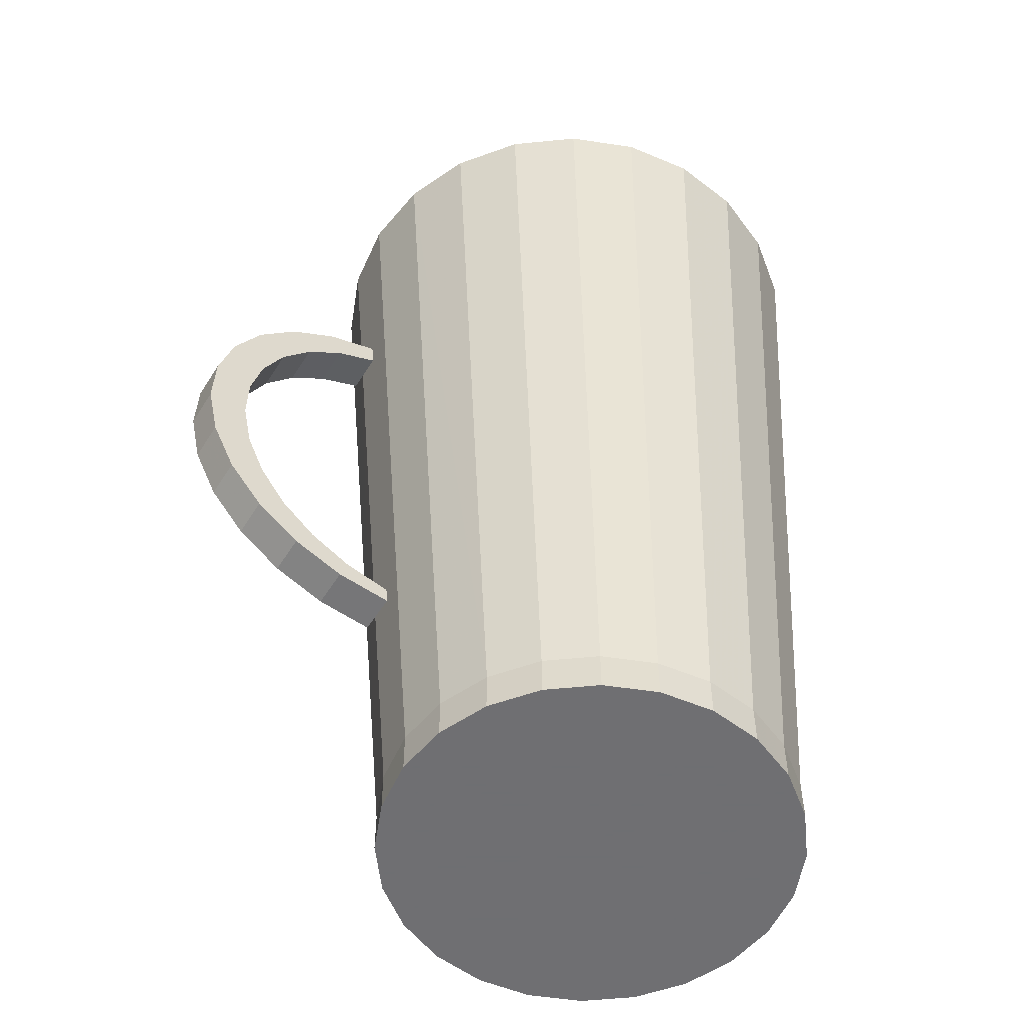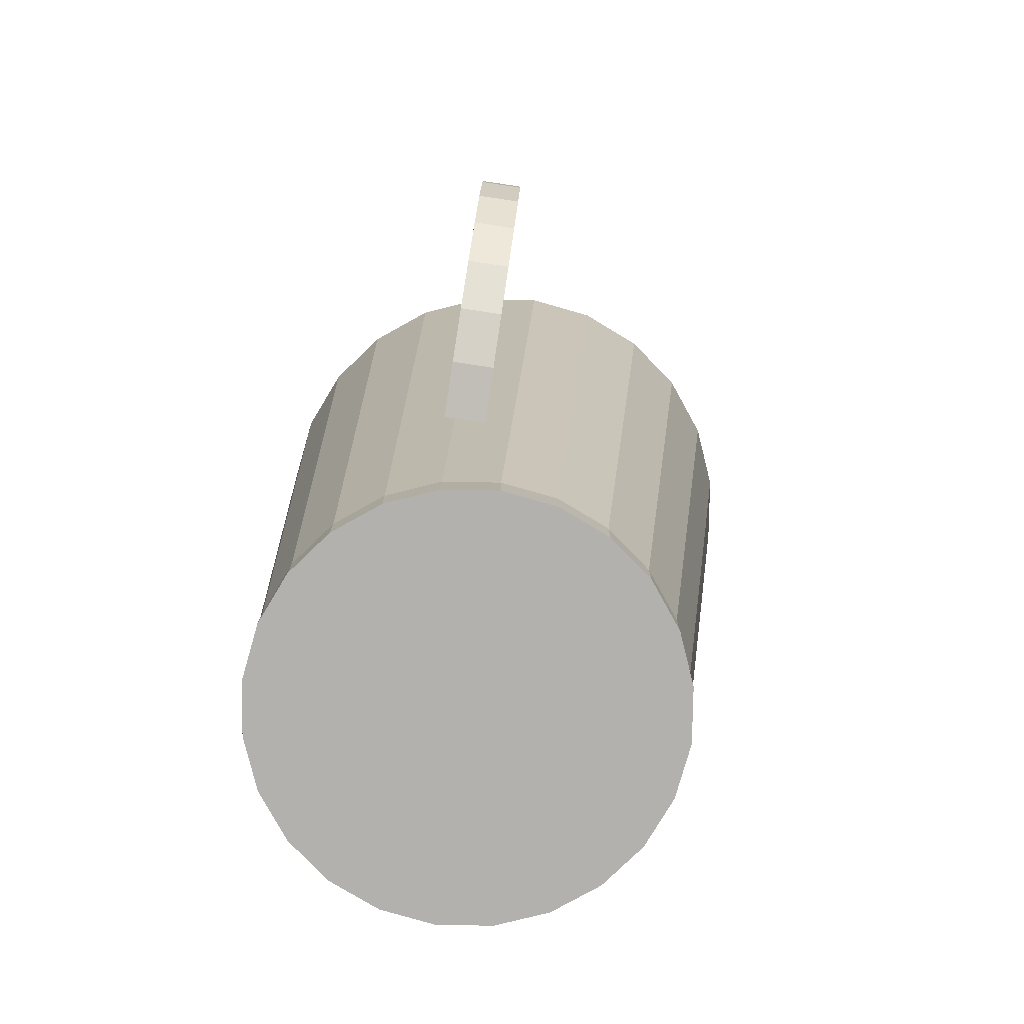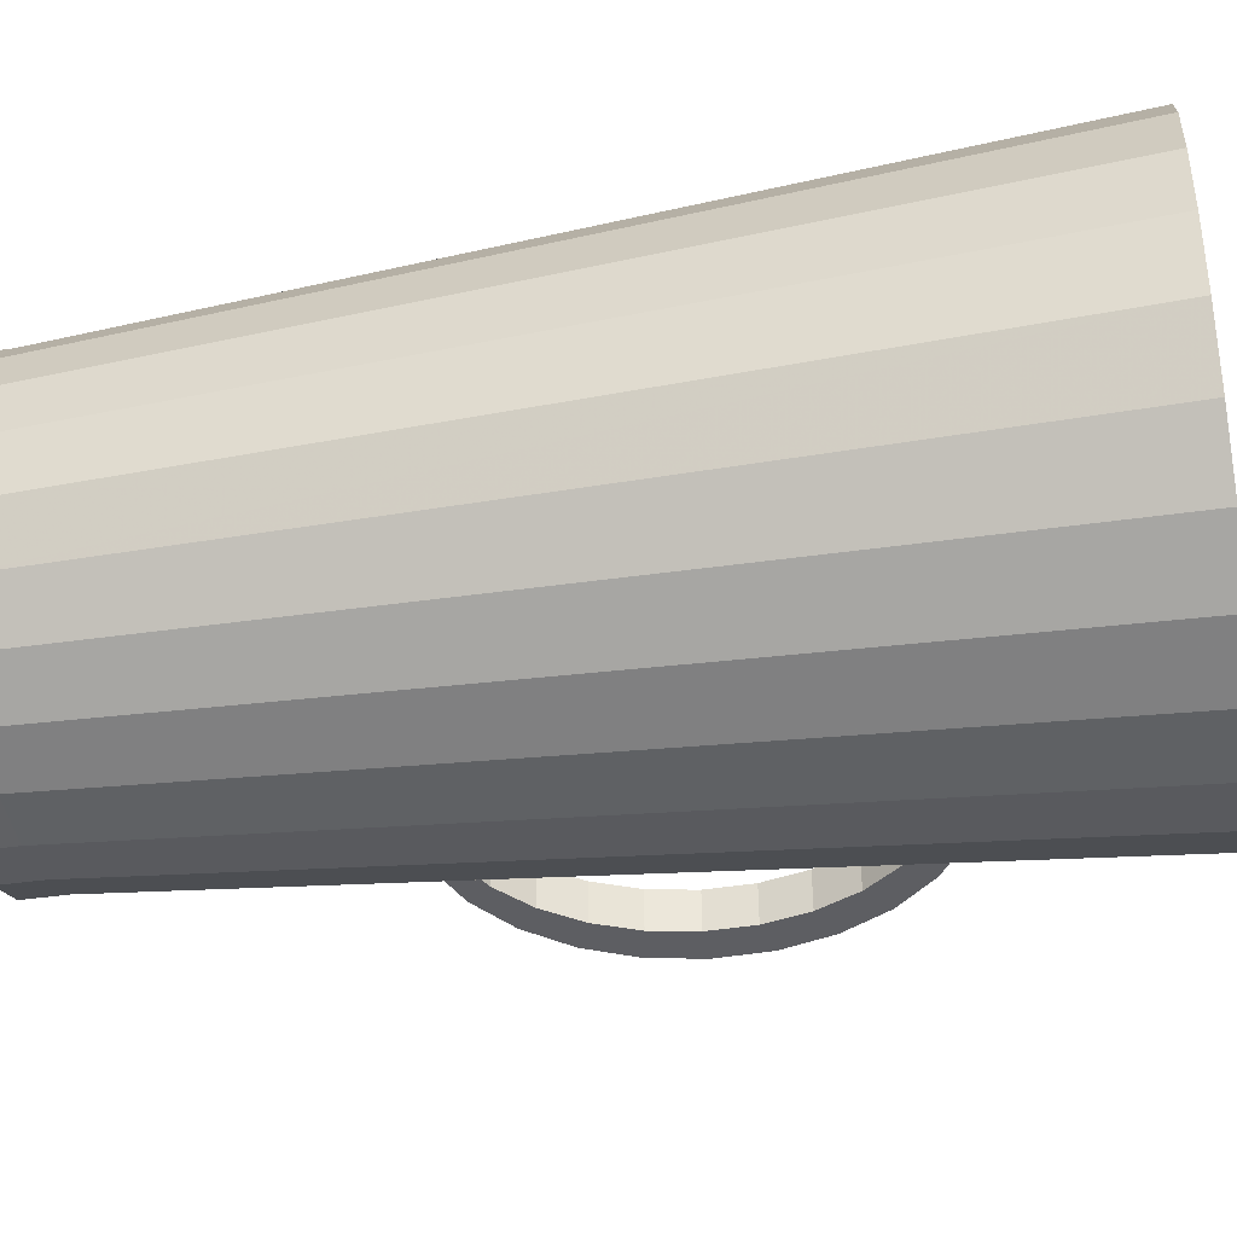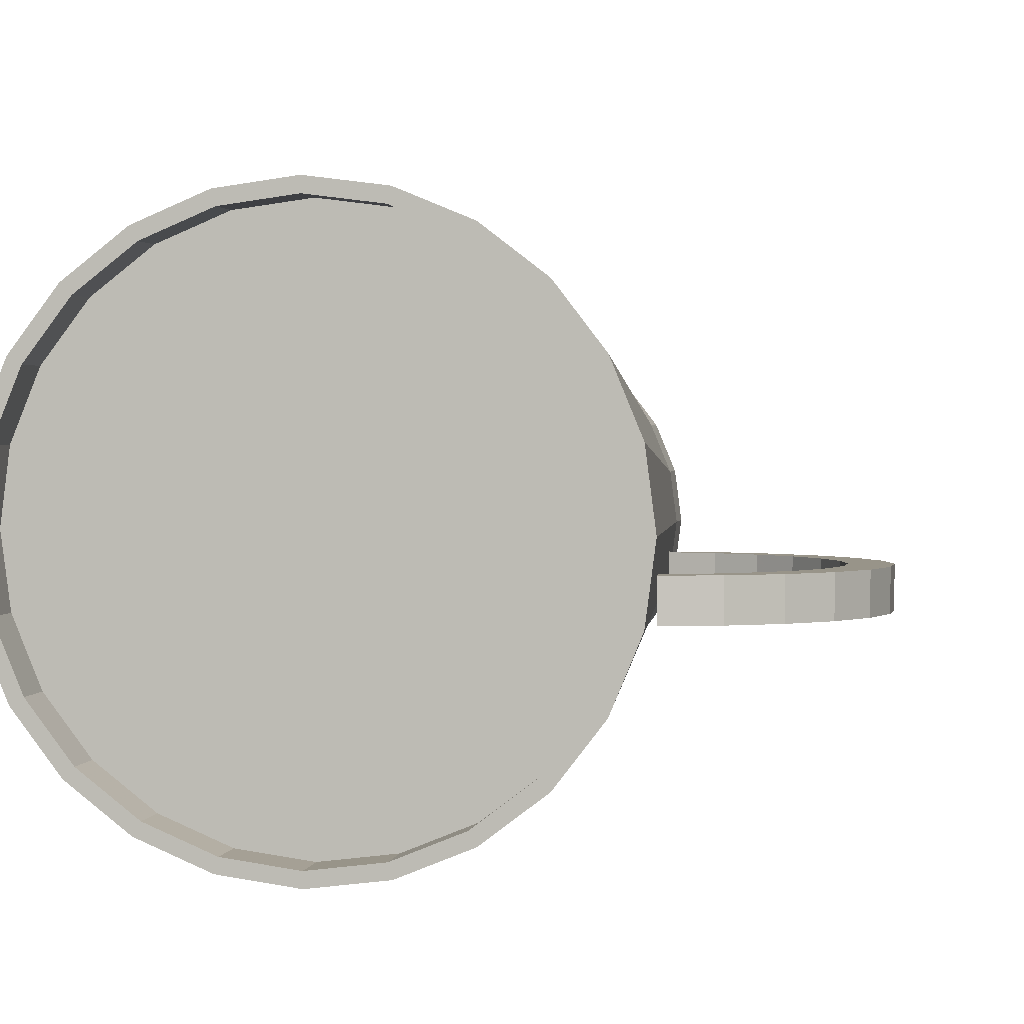
<metadata>
{"format":"obj","ext":"obj","renderer":"f3d","projection":"perspective","resolution":1024,"background":"white","views":[{"elev":-54.7,"azim":148.5,"up":"+Z"},{"elev":-79.3,"azim":81.5,"up":"+Z"},{"elev":-39.3,"azim":-79.6,"up":"+Y"},{"elev":2.2,"azim":10.5,"up":"+Y"}]}
</metadata>
<code>
v 0.01121 0.02632 0.04326
v 0.01121 0.02632 0.04846
v 0.01121 -0.01966 0.04326
v 0.01121 -0.01966 0.04846
v 0.02957 -0.002301 -0.02312
v 0.02957 -0.007503 -0.02307
v 0.01104 0.0001438 -0.06078
v 0.01104 0.0001438 -0.06598
v -0.02892 0.03301 0.04846
v -0.02892 -0.02635 0.04846
v -0.03477 0.02632 0.04326
v -0.03477 0.02632 0.04846
v -0.03477 -0.01966 0.04326
v -0.03477 -0.01966 0.04846
v 0.01902 -0.00188 0.02084
v 0.01902 -0.007082 0.02089
v 0.003428 -0.01825 -0.06078
v 0.003428 -0.01825 -0.06598
v 0.003428 0.01854 -0.06078
v 0.003428 0.01854 -0.06598
v -0.002908 -0.02978 0.04846
v -0.002908 0.03643 0.04846
v 0.01351 -0.007598 -0.03301
v 0.01351 -0.002396 -0.03306
v -0.03994 -0.01293 0.04326
v -0.03994 -0.01293 0.04846
v -0.03994 0.01958 0.04326
v -0.03994 0.01958 0.04846
v -0.04318 -0.005087 0.04326
v -0.04318 -0.005087 0.04846
v -0.04318 0.01174 0.04326
v -0.04318 0.01174 0.04846
v 0.0179 0.02046 0.04846
v 0.0179 -0.01381 0.04846
v 0.03561 -0.002035 0.004656
v 0.03561 -0.007237 0.004706
v 0.03707 -0.002148 -0.007145
v 0.03707 -0.00735 -0.007095
v 0.02602 -0.001872 0.02165
v 0.02602 -0.007074 0.0217
v 0.02051 -0.002388 -0.03224
v 0.02051 -0.00759 -0.03219
v 0.02132 -0.005542 0.04846
v 0.02132 0.0122 0.04846
v -0.03749 -0.01286 -0.06078
v -0.03749 -0.01286 -0.06598
v -0.03749 0.01315 -0.06078
v -0.03749 0.01315 -0.06598
v -0.04009 -0.006588 -0.06078
v -0.04009 -0.006588 -0.06598
v -0.04009 0.006876 -0.06078
v -0.04009 0.006876 -0.06598
v -0.03601 0.02756 0.04846
v -0.03601 -0.02091 0.04846
v 0.04229 -0.002149 -0.00724
v 0.04229 -0.007351 -0.007191
v -0.003366 -0.02808 0.04326
v -0.003366 -0.02808 0.04846
v -0.003366 0.03473 0.04326
v -0.003366 0.03473 0.04846
v 0.02492 -0.002337 -0.02689
v 0.02492 -0.007539 -0.02684
v 0.04214 -0.002082 -0.0001914
v 0.04214 -0.007284 -0.0001414
v -0.04429 0.003328 0.04326
v -0.04429 0.003328 0.04846
v -0.008229 0.02527 -0.06078
v -0.008229 0.02527 -0.06598
v -0.008229 -0.02498 -0.06078
v -0.008229 -0.02498 -0.06598
v 0.0358 -0.007406 -0.01294
v 0.0358 -0.002204 -0.01299
v 0.01955 -0.002362 -0.02953
v 0.01955 -0.007564 -0.02948
v 0.03289 -0.002326 -0.02571
v 0.03289 -0.007528 -0.02566
v -0.02803 -0.02483 0.04326
v -0.02803 -0.02483 0.04846
v -0.02803 0.03148 0.04326
v -0.02803 0.03148 0.04846
v 0.02444 -0.001905 0.01832
v 0.02444 -0.007106 0.01837
v 0.02249 0.003328 0.04846
v -0.0217 0.02527 -0.06078
v -0.0217 0.02527 -0.06598
v -0.0217 -0.02498 -0.06078
v -0.0217 -0.02498 -0.06598
v -0.01178 -0.02918 0.04326
v -0.01178 -0.02918 0.04846
v -0.01178 0.03584 0.04326
v -0.01178 0.03584 0.04846
v -0.01178 0.0376 0.04846
v -0.01178 -0.03094 0.04846
v 0.02917 -0.00194 0.01465
v 0.02917 -0.007141 0.0147
v 0.01373 -0.002376 -0.0309
v 0.01373 -0.007577 -0.03085
v 0.01016 -0.006588 -0.06078
v 0.01016 -0.006588 -0.06598
v 0.01016 0.006876 -0.06078
v 0.01016 0.006876 -0.06598
v 0.007564 -0.01286 -0.06078
v 0.007564 -0.01286 -0.06598
v 0.007564 0.01315 -0.06078
v 0.007564 0.01315 -0.06598
v -0.04605 0.003328 0.04846
v 0.004474 -0.02483 0.04326
v 0.004474 -0.02483 0.04846
v 0.004474 0.03148 0.04326
v 0.004474 0.03148 0.04846
v 0.01245 0.02756 0.04846
v 0.01245 -0.02091 0.04846
v 0.04072 -0.002215 -0.01411
v 0.04072 -0.007417 -0.01406
v 0.02073 0.003328 0.04326
v 0.02073 0.003328 0.04846
v -0.03336 -0.01825 -0.06078
v -0.03336 -0.01825 -0.06598
v -0.03336 0.01854 -0.06078
v -0.03336 0.01854 -0.06598
v -0.02019 -0.02808 0.04326
v -0.02019 -0.02808 0.04846
v -0.02019 0.03473 0.04326
v -0.02019 0.03473 0.04846
v 0.03682 -0.001958 0.01275
v 0.03682 -0.00716 0.0128
v 0.03326 -0.002256 -0.01841
v 0.03326 -0.007458 -0.01836
v -0.04488 -0.005542 0.04846
v -0.04488 0.0122 0.04846
v 0.01962 -0.005087 0.04326
v 0.01962 -0.005087 0.04846
v 0.01962 0.01174 0.04326
v 0.01962 0.01174 0.04846
v 0.03295 -0.007186 0.01007
v 0.03295 -0.001984 0.01002
v -0.02797 0.02267 -0.06078
v -0.02797 0.02267 -0.06598
v -0.02797 -0.02238 -0.06078
v -0.02797 -0.02238 -0.06598
v 0.03701 -0.007293 -0.001112
v 0.03701 -0.002091 -0.001162
v -0.04098 0.0001438 -0.06078
v -0.04098 0.0001438 -0.06598
v -0.04146 0.02046 0.04846
v -0.04146 -0.01381 0.04846
v 0.03197 -0.001909 0.01787
v 0.03197 -0.00711 0.01792
v 0.01638 -0.01293 0.04326
v 0.01638 -0.01293 0.04846
v 0.01638 0.01958 0.04326
v 0.01638 0.01958 0.04846
v -0.01497 -0.02587 -0.06078
v -0.01497 -0.02587 -0.06598
v -0.01497 0.02615 -0.06078
v -0.01497 0.02615 -0.06598
v 0.02711 -0.002364 -0.02974
v 0.02711 -0.007566 -0.02969
v -0.02065 -0.02978 0.04846
v -0.02065 0.03643 0.04846
v -0.001961 0.02267 -0.06078
v -0.001961 0.02267 -0.06598
v -0.001961 -0.02238 -0.06078
v -0.001961 -0.02238 -0.06598
v 0.005353 0.03301 0.04846
v 0.005353 -0.02635 0.04846
v 0.03752 -0.002275 -0.0204
v 0.03752 -0.007476 -0.02035
v 0.04028 -0.007219 0.006659
v 0.04028 -0.002016 0.006609
v 0.01933 -0.001852 0.02387
v 0.01933 -0.007053 0.02391
f 29 31 65
f 31 29 25
f 31 25 27
f 27 25 13
f 79 13 77
f 79 77 121
f 27 13 11
f 11 13 79
f 79 121 123
f 123 121 88
f 123 88 90
f 90 88 57
f 90 57 59
f 59 57 107
f 1 107 3
f 59 107 109
f 109 107 1
f 1 3 151
f 151 3 149
f 151 149 131
f 151 131 133
f 133 131 115
f 146 45 129
f 49 129 45
f 45 146 117
f 30 129 146
f 146 129 30
f 49 143 129
f 45 46 49
f 54 117 146
f 117 118 45
f 66 129 30
f 30 129 66
f 30 146 26
f 26 146 30
f 106 129 143
f 49 50 143
f 50 49 46
f 46 45 118
f 54 10 117
f 26 146 54
f 54 146 26
f 117 139 118
f 130 129 66
f 66 129 130
f 30 65 66
f 66 65 30
f 26 29 30
f 30 29 26
f 129 130 106
f 106 130 129
f 143 51 106
f 144 143 50
f 50 48 46
f 46 48 50
f 46 120 118
f 118 120 46
f 139 117 10
f 14 54 10
f 10 54 14
f 26 54 14
f 14 54 26
f 140 118 139
f 32 130 66
f 66 130 32
f 65 30 29
f 29 30 65
f 31 66 65
f 65 66 31
f 29 26 25
f 25 26 29
f 130 106 51
f 143 144 51
f 52 50 144
f 144 50 52
f 50 52 48
f 48 52 50
f 46 48 120
f 120 48 46
f 118 120 138
f 138 120 118
f 10 159 139
f 14 10 78
f 78 10 14
f 14 25 26
f 26 25 14
f 118 138 140
f 140 138 118
f 139 86 140
f 130 32 145
f 145 32 130
f 66 31 32
f 32 31 66
f 65 31 29
f 25 29 31
f 51 47 130
f 52 51 144
f 48 47 52
f 120 119 48
f 120 138 119
f 86 139 159
f 78 10 159
f 159 10 78
f 77 14 78
f 78 14 77
f 25 14 13
f 13 14 25
f 140 138 85
f 85 138 140
f 87 140 86
f 145 32 28
f 28 32 145
f 145 130 47
f 27 32 31
f 31 32 27
f 27 25 31
f 51 52 47
f 47 48 119
f 137 119 138
f 159 93 86
f 78 159 122
f 122 159 78
f 14 77 13
f 13 77 14
f 78 121 77
f 77 121 78
f 13 25 27
f 138 85 137
f 140 85 87
f 87 85 140
f 86 153 87
f 32 27 28
f 28 27 32
f 145 28 53
f 53 28 145
f 47 119 145
f 119 137 53
f 153 86 93
f 122 159 93
f 93 159 122
f 121 78 122
f 122 78 121
f 77 13 79
f 121 77 79
f 11 13 27
f 84 137 85
f 87 85 156
f 156 85 87
f 154 87 153
f 11 28 27
f 27 28 11
f 53 28 12
f 12 28 53
f 53 145 119
f 9 53 137
f 93 21 153
f 122 93 89
f 89 93 122
f 122 88 121
f 121 88 122
f 79 13 11
f 123 121 79
f 137 84 9
f 85 156 84
f 87 156 154
f 154 156 87
f 153 69 154
f 28 11 12
f 12 11 28
f 53 12 9
f 9 12 53
f 69 153 21
f 89 93 21
f 21 93 89
f 88 122 89
f 89 122 88
f 88 121 123
f 80 11 79
f 79 11 80
f 124 79 123
f 123 79 124
f 160 9 84
f 155 84 156
f 154 156 68
f 68 156 154
f 70 154 69
f 11 80 12
f 12 80 11
f 9 12 80
f 80 12 9
f 21 166 69
f 89 21 58
f 58 21 89
f 89 57 88
f 88 57 89
f 90 88 123
f 79 124 80
f 80 124 79
f 123 91 124
f 124 91 123
f 9 80 160
f 160 80 9
f 84 155 160
f 156 68 155
f 154 68 70
f 70 68 154
f 69 163 70
f 163 69 166
f 108 21 166
f 166 21 108
f 58 21 108
f 108 21 58
f 57 89 58
f 58 89 57
f 57 88 90
f 91 123 90
f 90 123 91
f 160 80 124
f 124 80 160
f 92 124 91
f 91 124 92
f 92 160 155
f 67 155 68
f 70 68 162
f 162 68 70
f 164 70 163
f 166 112 163
f 108 166 4
f 4 166 108
f 107 58 108
f 108 58 107
f 58 107 57
f 57 107 58
f 59 57 90
f 90 60 91
f 91 60 90
f 160 124 92
f 92 124 160
f 92 91 22
f 22 91 92
f 155 67 92
f 68 162 67
f 70 162 164
f 164 162 70
f 163 17 164
f 17 163 112
f 4 166 112
f 112 166 4
f 3 108 4
f 4 108 3
f 108 3 107
f 107 3 108
f 107 57 59
f 60 90 59
f 59 90 60
f 22 91 60
f 60 91 22
f 22 92 67
f 161 67 162
f 164 162 20
f 20 162 164
f 18 164 17
f 112 34 17
f 4 112 150
f 150 112 4
f 150 3 4
f 4 3 150
f 3 107 1
f 109 107 59
f 59 110 60
f 60 110 59
f 22 60 110
f 110 60 22
f 67 161 22
f 162 20 161
f 164 20 18
f 18 20 164
f 18 17 103
f 102 17 34
f 150 112 34
f 34 112 150
f 3 150 149
f 149 150 3
f 1 107 109
f 151 3 1
f 110 59 109
f 109 59 110
f 22 110 165
f 165 110 22
f 165 22 161
f 19 161 20
f 18 20 105
f 105 20 18
f 102 103 17
f 18 105 103
f 103 105 18
f 34 43 102
f 150 34 132
f 132 34 150
f 132 149 150
f 150 149 132
f 149 3 151
f 2 109 1
f 1 109 2
f 151 2 1
f 1 2 151
f 109 2 110
f 110 2 109
f 165 110 2
f 2 110 165
f 161 19 165
f 19 20 104
f 105 104 20
f 103 102 99
f 103 105 101
f 101 105 103
f 98 102 43
f 132 34 43
f 43 34 132
f 149 132 131
f 131 132 149
f 131 149 151
f 2 151 152
f 152 151 2
f 165 2 111
f 111 2 165
f 111 165 19
f 104 33 19
f 104 105 100
f 98 99 102
f 103 101 99
f 99 101 103
f 101 100 105
f 98 43 7
f 132 43 116
f 116 43 132
f 116 131 132
f 132 131 116
f 133 131 151
f 133 152 151
f 151 152 133
f 111 2 152
f 152 2 111
f 111 19 33
f 33 104 44
f 100 44 104
f 99 98 8
f 99 101 8
f 8 101 99
f 100 101 7
f 83 7 43
f 7 8 98
f 44 116 43
f 43 116 44
f 131 116 115
f 115 116 131
f 115 131 133
f 152 133 134
f 134 133 152
f 111 152 33
f 33 152 111
f 33 134 44
f 44 134 33
f 44 100 83
f 8 7 101
f 7 83 100
f 44 43 83
f 83 43 44
f 44 134 116
f 116 134 44
f 134 115 116
f 116 115 134
f 115 134 133
f 133 134 115
f 33 152 134
f 134 152 33
f 114 56 113
f 55 113 56
f 56 114 71
f 113 167 114
f 55 72 113
f 56 64 55
f 71 114 128
f 38 56 71
f 168 114 167
f 113 127 167
f 72 127 113
f 37 72 55
f 63 55 64
f 64 56 38
f 114 168 128
f 128 127 71
f 167 75 168
f 127 5 167
f 72 71 127
f 37 38 72
f 63 37 55
f 64 169 63
f 141 64 38
f 128 168 6
f 127 128 5
f 71 72 38
f 76 168 75
f 167 5 75
f 38 37 141
f 142 37 63
f 170 63 169
f 169 64 36
f 36 64 141
f 168 76 6
f 6 5 128
f 76 75 158
f 5 61 75
f 142 141 37
f 35 142 63
f 170 35 63
f 169 126 170
f 135 169 36
f 141 142 36
f 6 76 62
f 5 6 61
f 157 158 75
f 76 158 74
f 61 73 75
f 35 36 142
f 136 35 170
f 125 170 126
f 126 169 135
f 36 35 135
f 62 76 74
f 62 61 6
f 158 157 42
f 75 73 157
f 74 158 97
f 61 62 73
f 136 135 35
f 125 136 170
f 126 148 125
f 95 126 135
f 74 73 62
f 41 42 157
f 158 42 97
f 73 96 157
f 97 96 74
f 135 136 95
f 94 136 125
f 147 125 148
f 148 126 95
f 73 74 96
f 42 41 23
f 157 96 41
f 23 97 42
f 24 97 96
f 96 97 24
f 94 95 136
f 147 94 125
f 147 148 39
f 82 148 95
f 24 23 41
f 24 41 96
f 97 24 23
f 23 24 97
f 95 94 82
f 81 94 147
f 40 39 148
f 39 81 147
f 40 148 82
f 81 82 94
f 39 40 171
f 15 81 39
f 16 40 82
f 82 81 16
f 172 171 40
f 171 15 39
f 15 16 81
f 172 40 16
f 15 172 171
f 171 172 15
f 172 15 16
f 16 15 172
f 129 45 146
f 45 129 49
f 117 146 45
f 129 143 49
f 49 46 45
f 146 117 54
f 45 118 117
f 143 129 106
f 143 50 49
f 46 49 50
f 118 45 46
f 117 10 54
f 118 139 117
f 106 51 143
f 50 143 144
f 10 117 139
f 139 118 140
f 51 106 130
f 51 144 143
f 139 159 10
f 140 86 139
f 130 47 51
f 144 51 52
f 52 47 48
f 48 119 120
f 119 138 120
f 159 139 86
f 86 140 87
f 47 130 145
f 47 52 51
f 119 48 47
f 138 119 137
f 86 93 159
f 137 85 138
f 87 153 86
f 145 119 47
f 53 137 119
f 93 86 153
f 85 137 84
f 153 87 154
f 119 145 53
f 137 53 9
f 153 21 93
f 9 84 137
f 84 156 85
f 154 69 153
f 21 153 69
f 84 9 160
f 156 84 155
f 69 154 70
f 69 166 21
f 160 155 84
f 155 68 156
f 70 163 69
f 166 69 163
f 155 160 92
f 68 155 67
f 163 70 164
f 163 112 166
f 92 67 155
f 67 162 68
f 164 17 163
f 112 163 17
f 67 92 22
f 162 67 161
f 17 164 18
f 17 34 112
f 22 161 67
f 161 20 162
f 103 17 18
f 34 17 102
f 161 22 165
f 20 161 19
f 17 103 102
f 102 43 34
f 165 19 161
f 104 20 19
f 20 104 105
f 99 102 103
f 43 102 98
f 19 165 111
f 19 33 104
f 100 105 104
f 102 99 98
f 105 100 101
f 7 43 98
f 33 19 111
f 44 104 33
f 104 44 100
f 8 98 99
f 7 101 100
f 43 7 83
f 98 8 7
f 83 100 44
f 101 7 8
f 100 83 7
f 113 56 114
f 56 113 55
f 71 114 56
f 114 167 113
f 113 72 55
f 55 64 56
f 128 114 71
f 71 56 38
f 167 114 168
f 167 127 113
f 113 127 72
f 55 72 37
f 64 55 63
f 38 56 64
f 128 168 114
f 71 127 128
f 38 72 71
f 168 75 167
f 167 5 127
f 127 71 72
f 72 38 37
f 55 37 63
f 63 169 64
f 38 64 141
f 6 168 128
f 5 128 127
f 75 168 76
f 75 5 167
f 141 37 38
f 63 37 142
f 169 63 170
f 36 64 169
f 141 64 36
f 6 76 168
f 128 5 6
f 158 75 76
f 75 61 5
f 37 141 142
f 63 142 35
f 63 35 170
f 170 126 169
f 36 169 135
f 36 142 141
f 62 76 6
f 61 6 5
f 75 158 157
f 74 158 76
f 75 73 61
f 142 36 35
f 170 35 136
f 126 170 125
f 135 169 126
f 135 35 36
f 74 76 62
f 6 61 62
f 42 157 158
f 157 73 75
f 97 158 74
f 73 62 61
f 35 135 136
f 170 136 125
f 125 148 126
f 135 126 95
f 62 73 74
f 157 42 41
f 97 42 158
f 157 96 73
f 74 96 97
f 95 136 135
f 125 136 94
f 148 125 147
f 95 126 148
f 96 74 73
f 23 41 42
f 41 96 157
f 42 97 23
f 136 95 94
f 125 94 147
f 39 148 147
f 95 148 82
f 41 23 24
f 96 41 24
f 82 94 95
f 147 94 81
f 148 39 40
f 147 81 39
f 82 148 40
f 94 82 81
f 171 40 39
f 39 81 15
f 82 40 16
f 16 81 82
f 40 171 172
f 39 15 171
f 81 16 15
f 16 40 172

</code>
